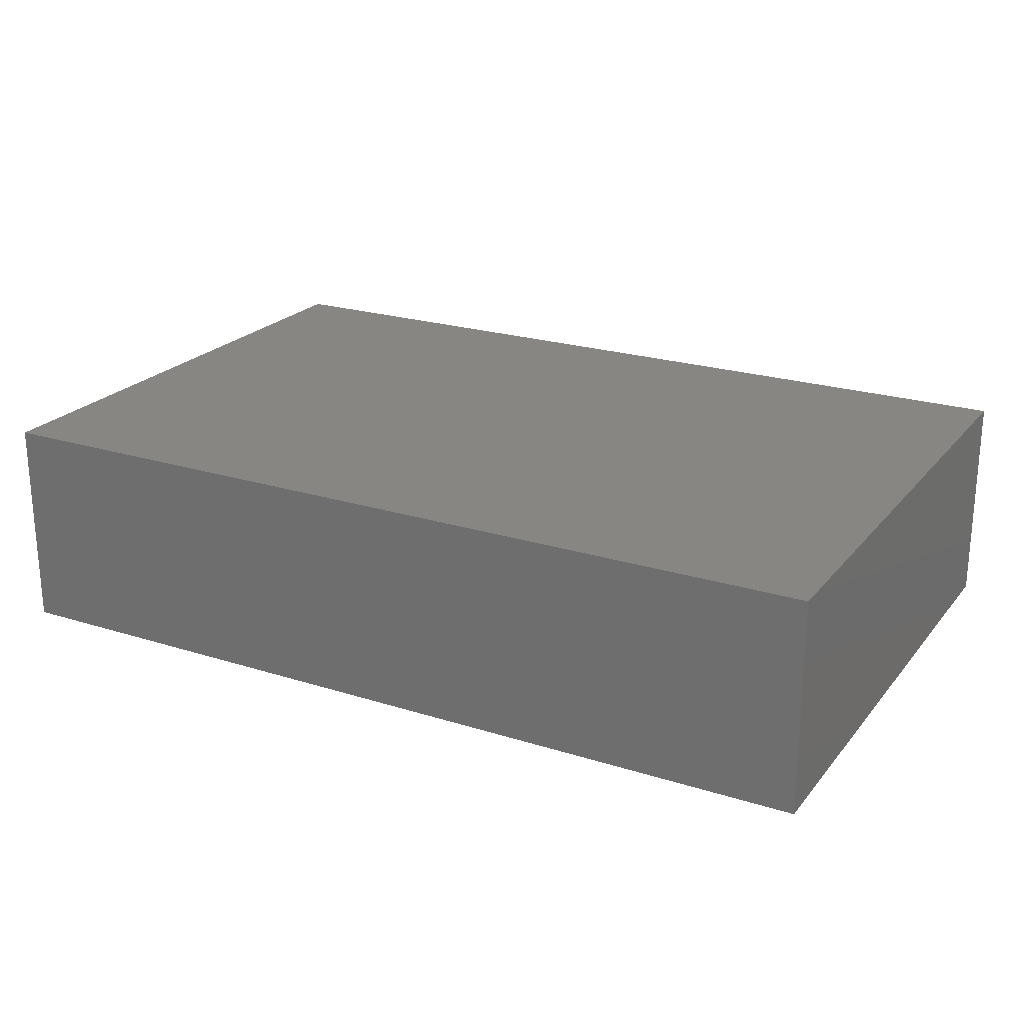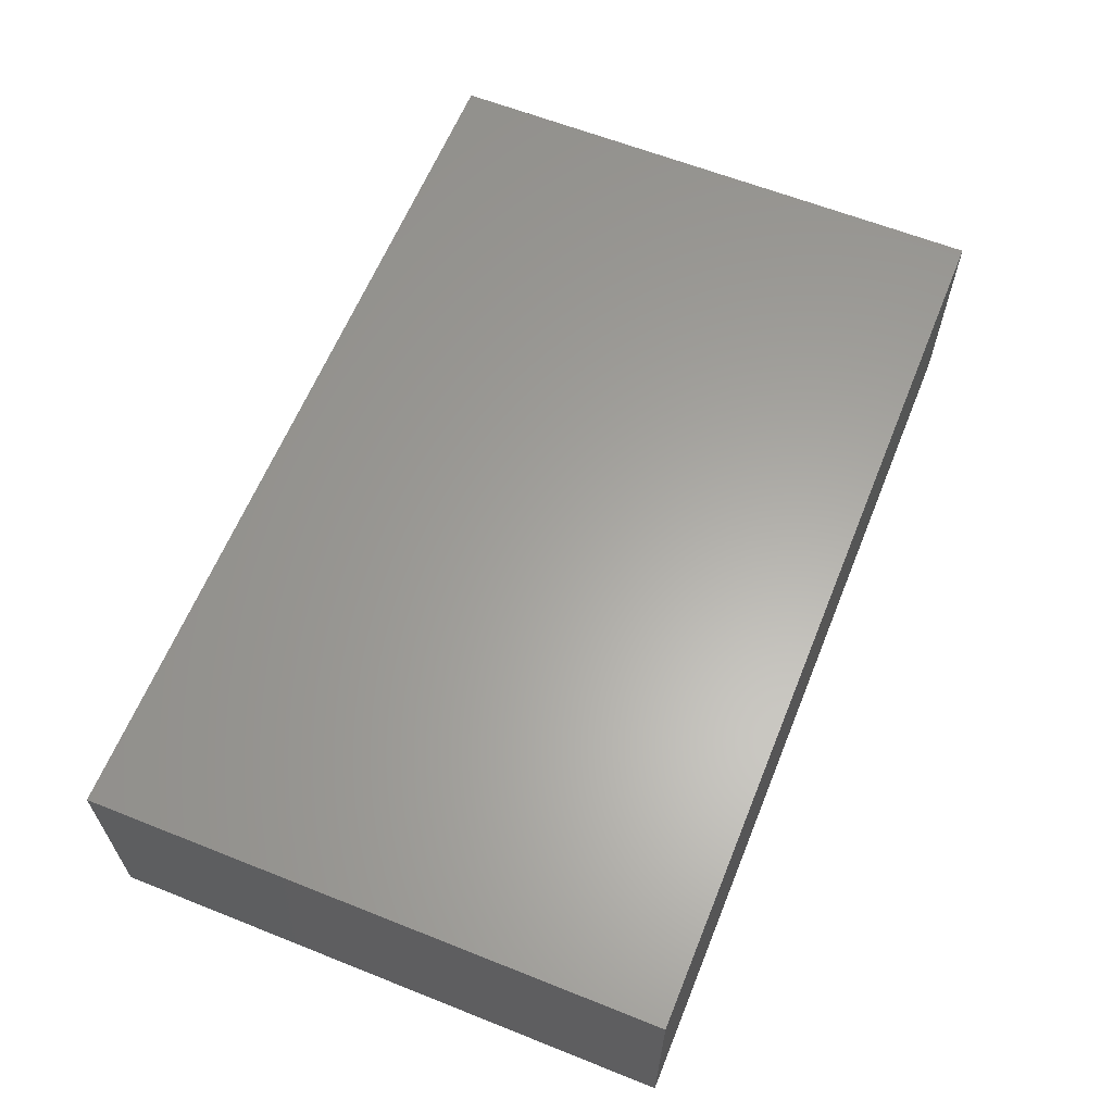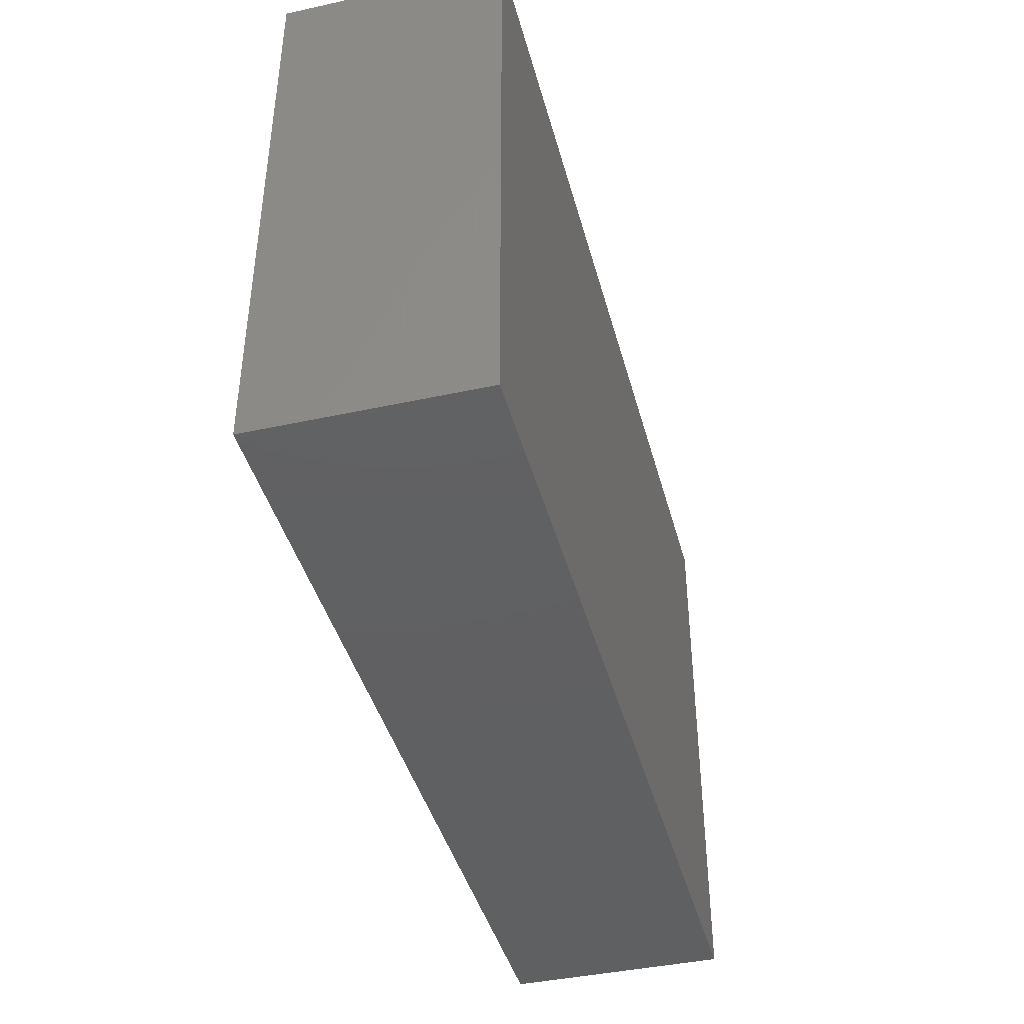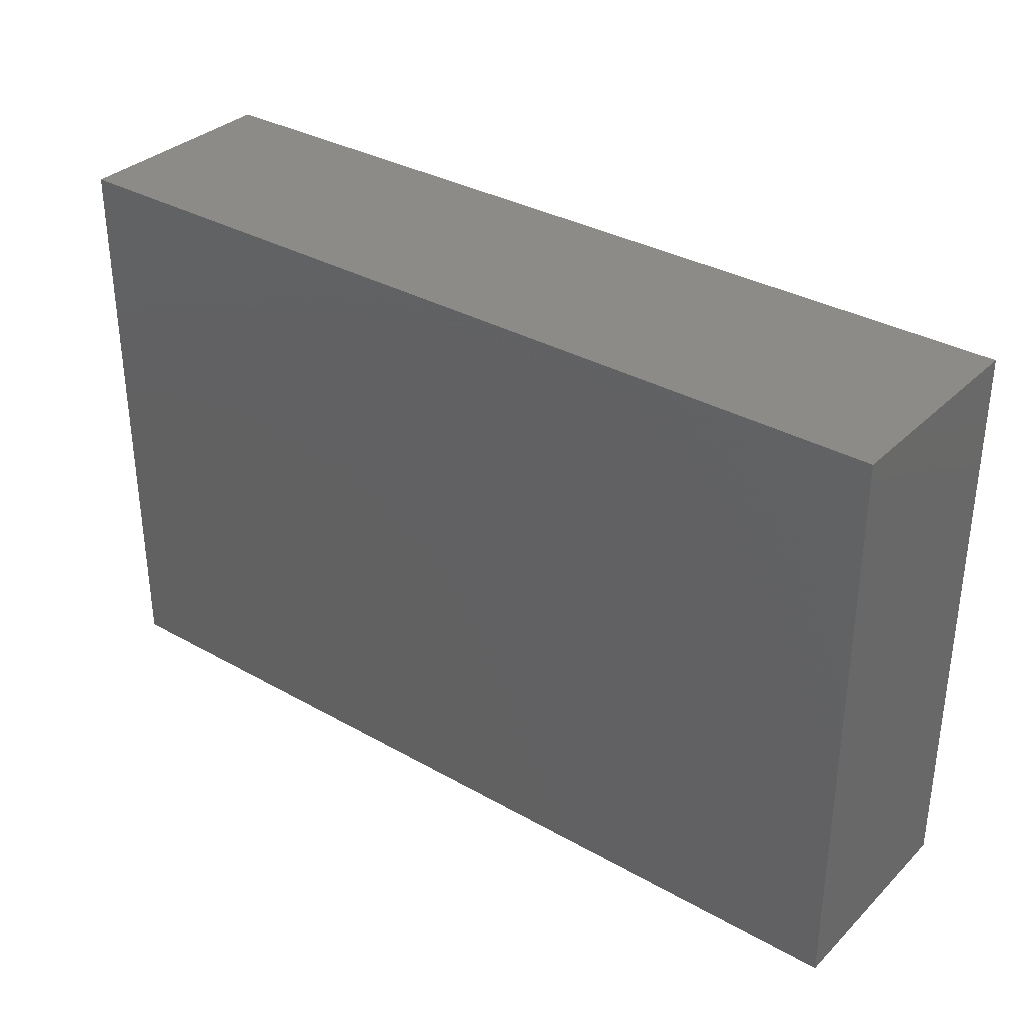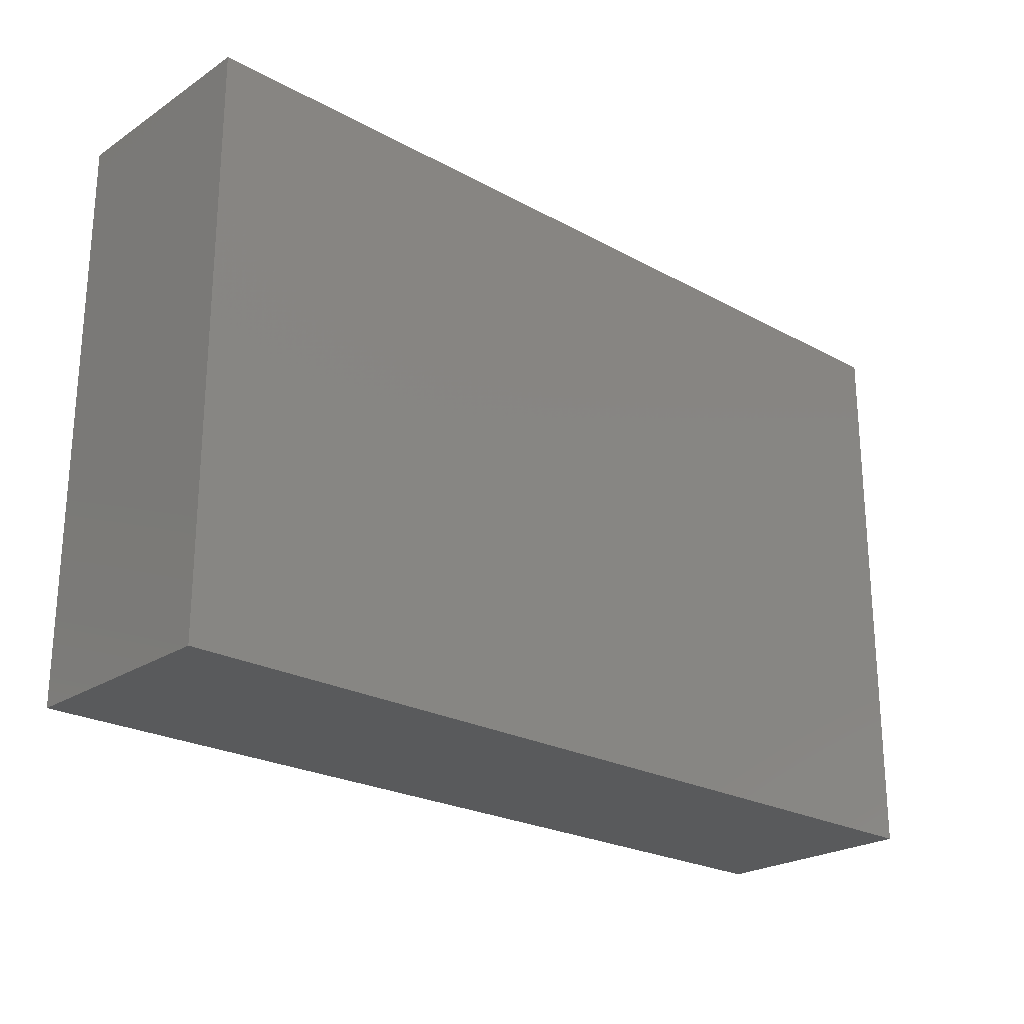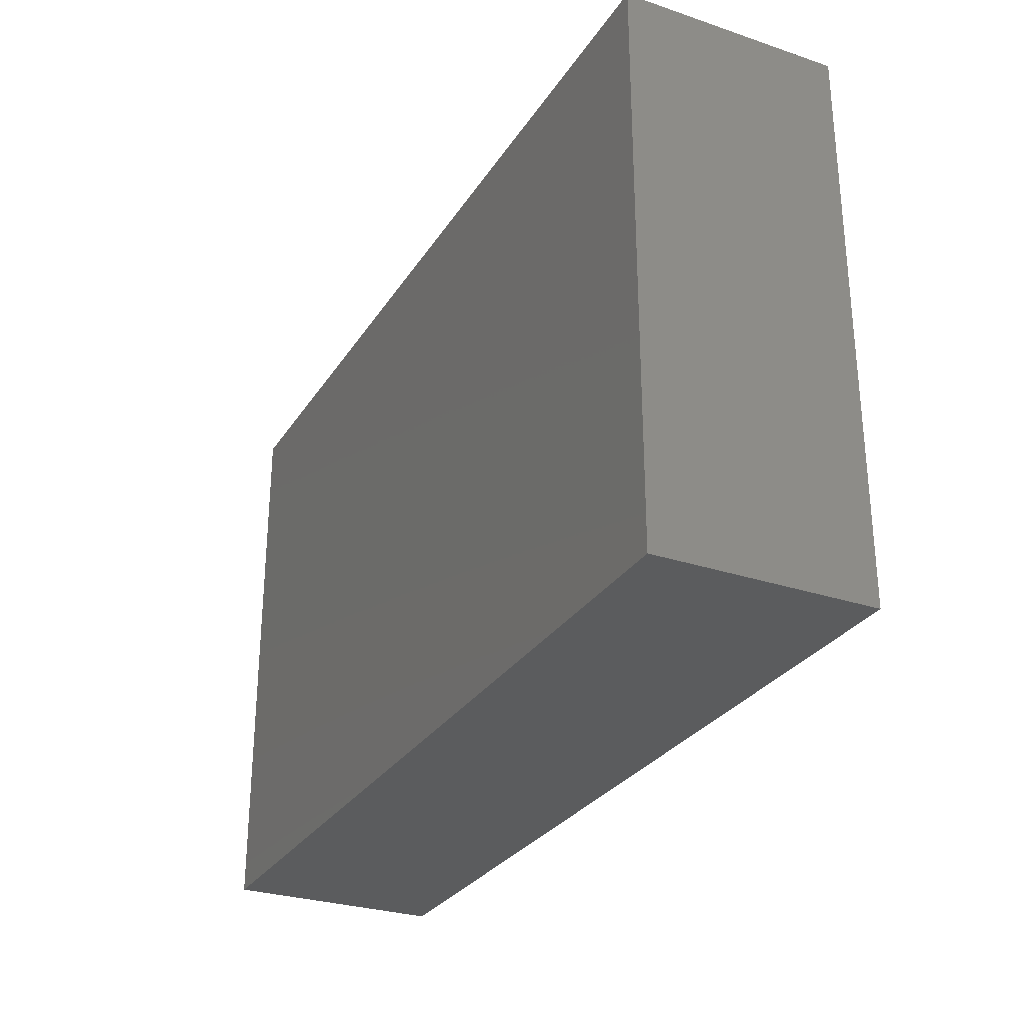
<metadata>
{"format":"stl","ext":"stl","renderer":"f3d","projection":"perspective","resolution":1024,"background":"white","views":[{"elev":22.6,"azim":-151.5,"up":"+Z"},{"elev":62.1,"azim":-68.0,"up":"+Z"},{"elev":-41.9,"azim":104.7,"up":"+Y"},{"elev":33.5,"azim":37.7,"up":"+Y"},{"elev":-23.6,"azim":-42.5,"up":"+Y"},{"elev":-28.8,"azim":63.5,"up":"+Y"}]}
</metadata>
<code>
# stl→obj: 8 verts, 12 faces
v -0.6328 0.3931 0.3047
v -0.6328 0.3931 0
v -0.6328 -0.4062 0.3047
v -0.6328 -0.4062 0
v 0.6328 -0.4062 0.3047
v 0.6328 -0.4062 0
v 0.6328 0.3931 0.3047
v 0.6328 0.3931 0
f 1 2 3
f 3 2 4
f 3 4 5
f 5 4 6
f 5 6 7
f 7 6 8
f 7 8 1
f 1 8 2
f 3 5 1
f 1 5 7
f 4 2 6
f 6 2 8

</code>
